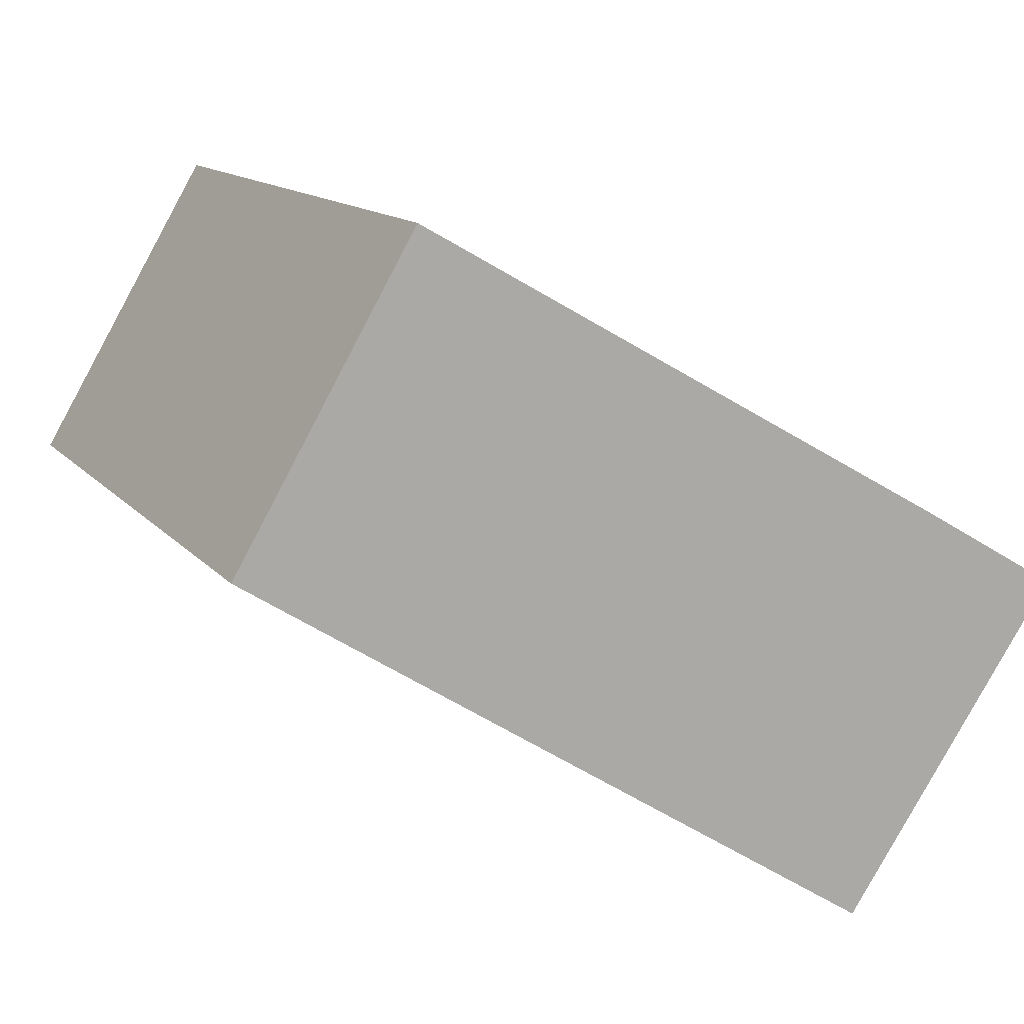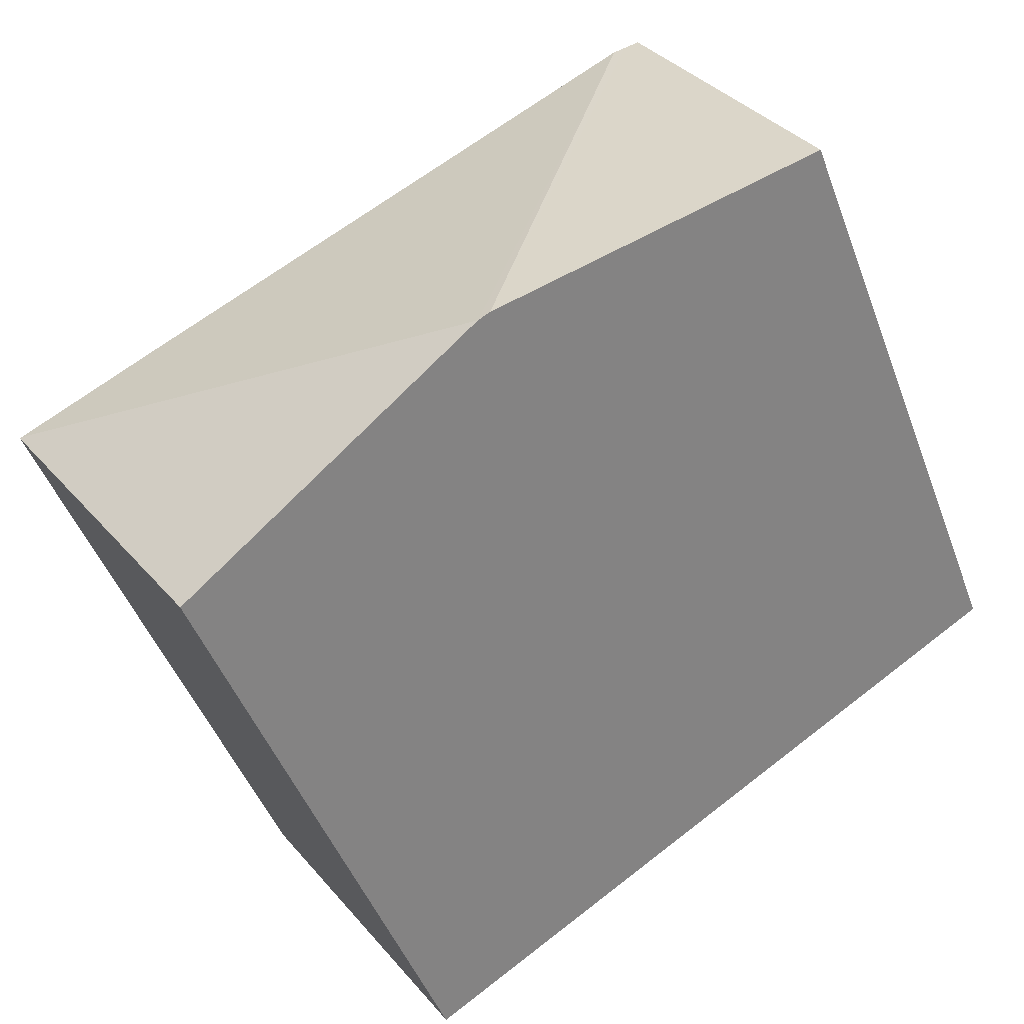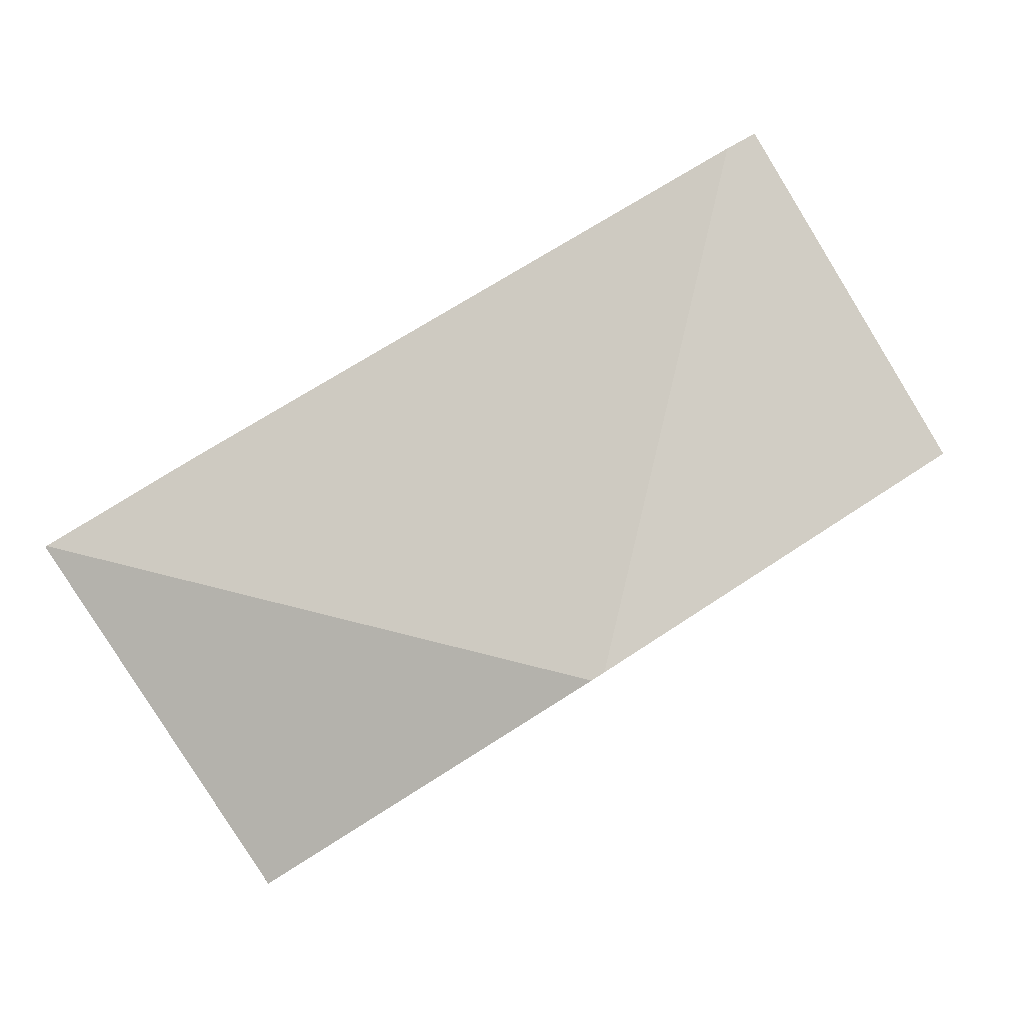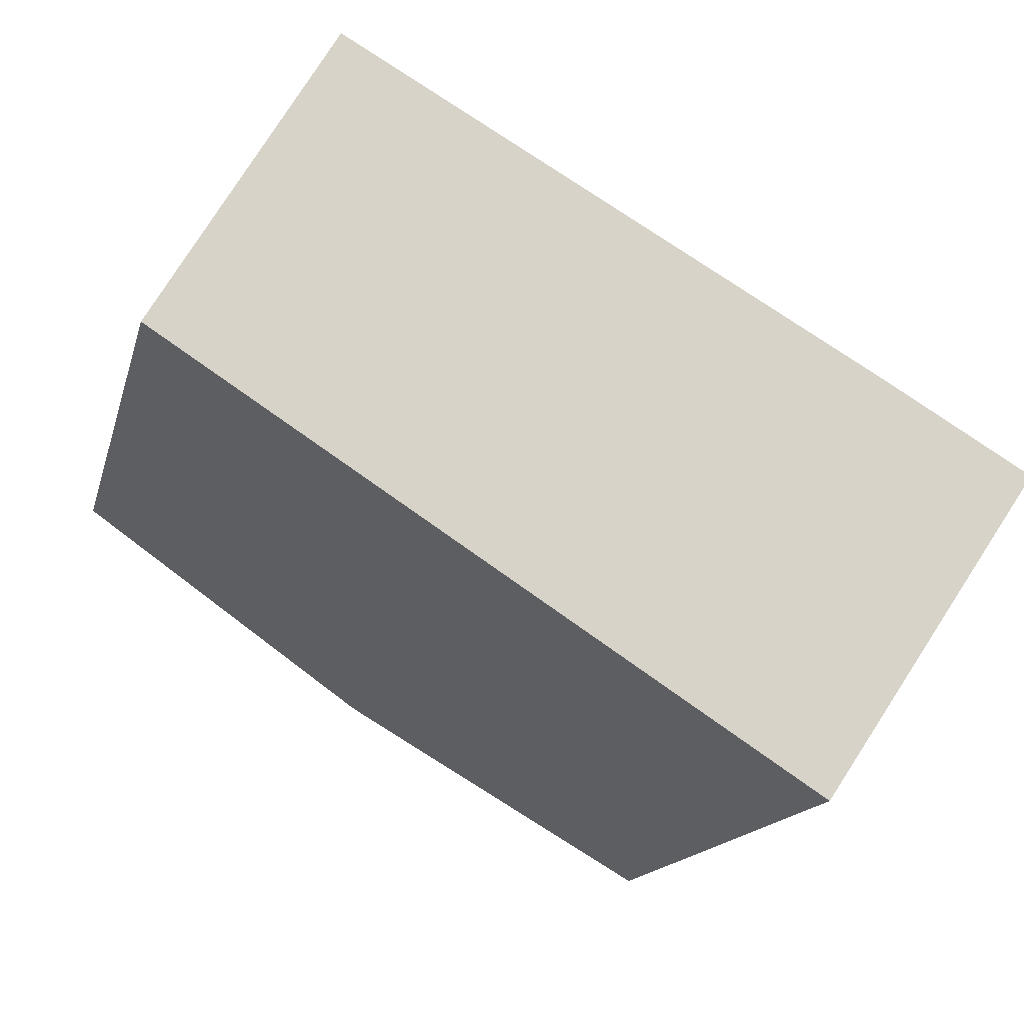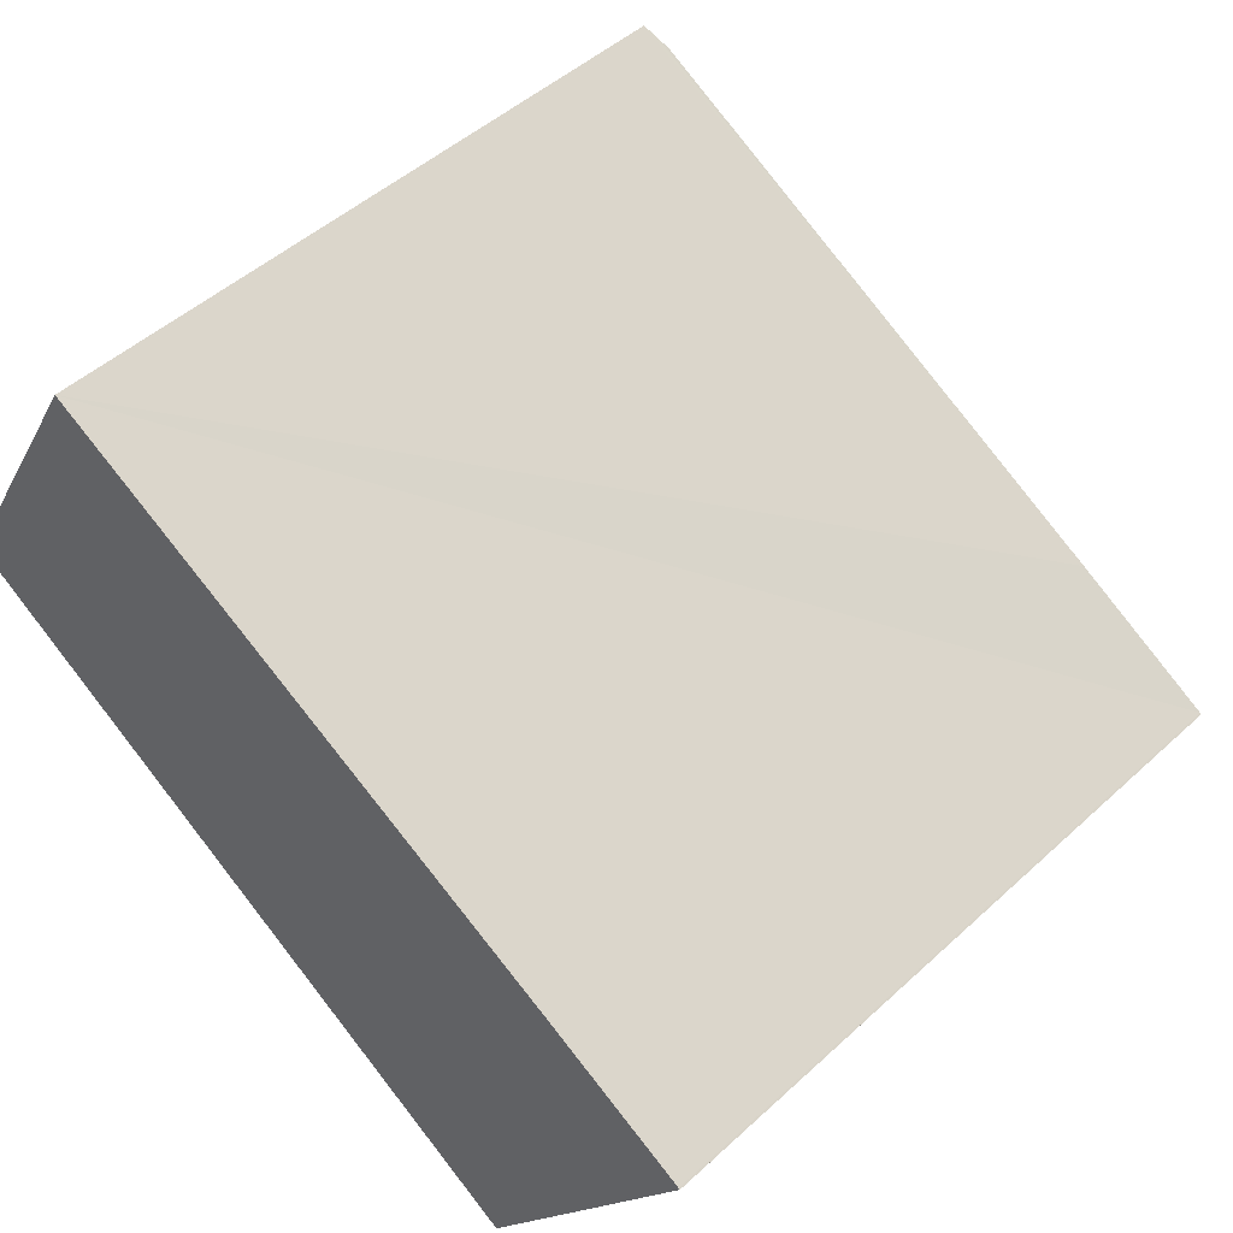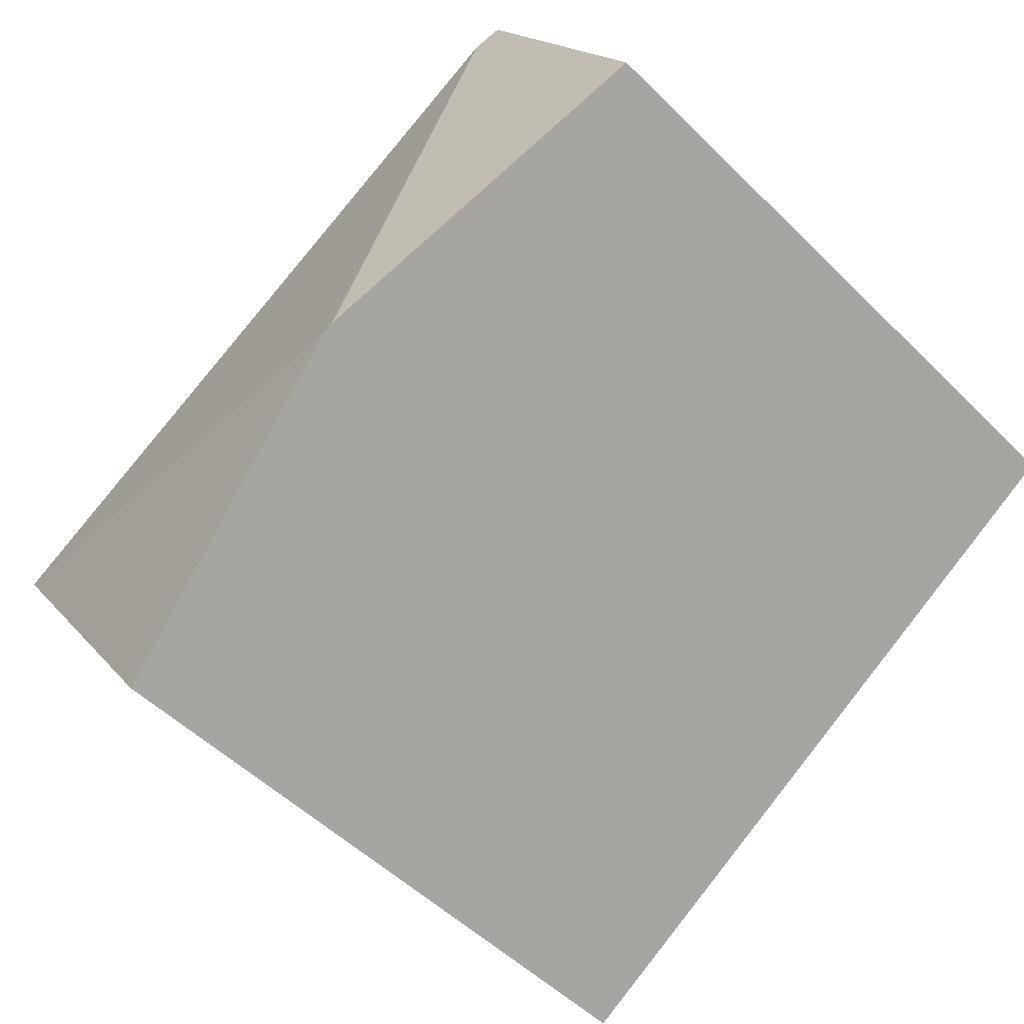
<metadata>
{"format":"obj","ext":"obj","renderer":"f3d","projection":"perspective","resolution":1024,"background":"white","views":[{"elev":12.9,"azim":-23.9,"up":"+Z"},{"elev":-47.6,"azim":-159.9,"up":"+Z"},{"elev":-0.2,"azim":-175.6,"up":"+Z"},{"elev":-15.1,"azim":-13.2,"up":"+Z"},{"elev":48.1,"azim":44.3,"up":"+Z"},{"elev":-51.1,"azim":-137.0,"up":"+Z"}]}
</metadata>
<code>
v  5.672 5.927 -3.64
v  7.589 5.93 -0.774
v  7.602 5.927 -0.782
v  2.899 6.546 -1.861
v  1.787 5.93 2.56
v  2.795 6.544 -1.794
v  6.33 5.927 -0.033
v  0.493 5.908 0.85
v  0 5.921 3.626e-16
v  1.56 5.881 2.689
v  1.686 5.908 2.617
v  1.56 -1.647e-16 2.689
v  7.589 4.739e-17 -0.774
v  1.686 -1.602e-16 2.617
v  1.787 -1.568e-16 2.56
v  6.33 2.021e-18 -0.033
v  7.602 4.788e-17 -0.782
v  5.672 2.229e-16 -3.64
v  2.899 1.14e-16 -1.861
v  0 0 0
v  2.795 1.099e-16 -1.794
v  0.493 -5.205e-17 0.85
g defaultobject
f 1 2 3
f 2 1 4
f 5 4 6
f 4 5 2
f 2 5 7
f 8 6 9
f 6 8 10
f 6 10 11
f 6 11 5
f 11 7 5
f 7 11 10
f 7 10 12
f 7 12 2
f 2 12 13
f 13 12 14
f 13 14 15
f 13 15 16
f 13 3 2
f 3 13 17
f 17 1 3
f 1 17 18
f 18 4 1
f 4 18 6
f 6 18 9
f 9 18 19
f 9 19 20
f 20 19 21
f 20 8 9
f 8 20 10
f 10 20 12
f 12 20 22
f 16 18 17
f 18 16 19
f 19 16 15
f 19 15 21
f 21 15 20
f 20 15 14
f 20 14 12
f 20 12 22

</code>
